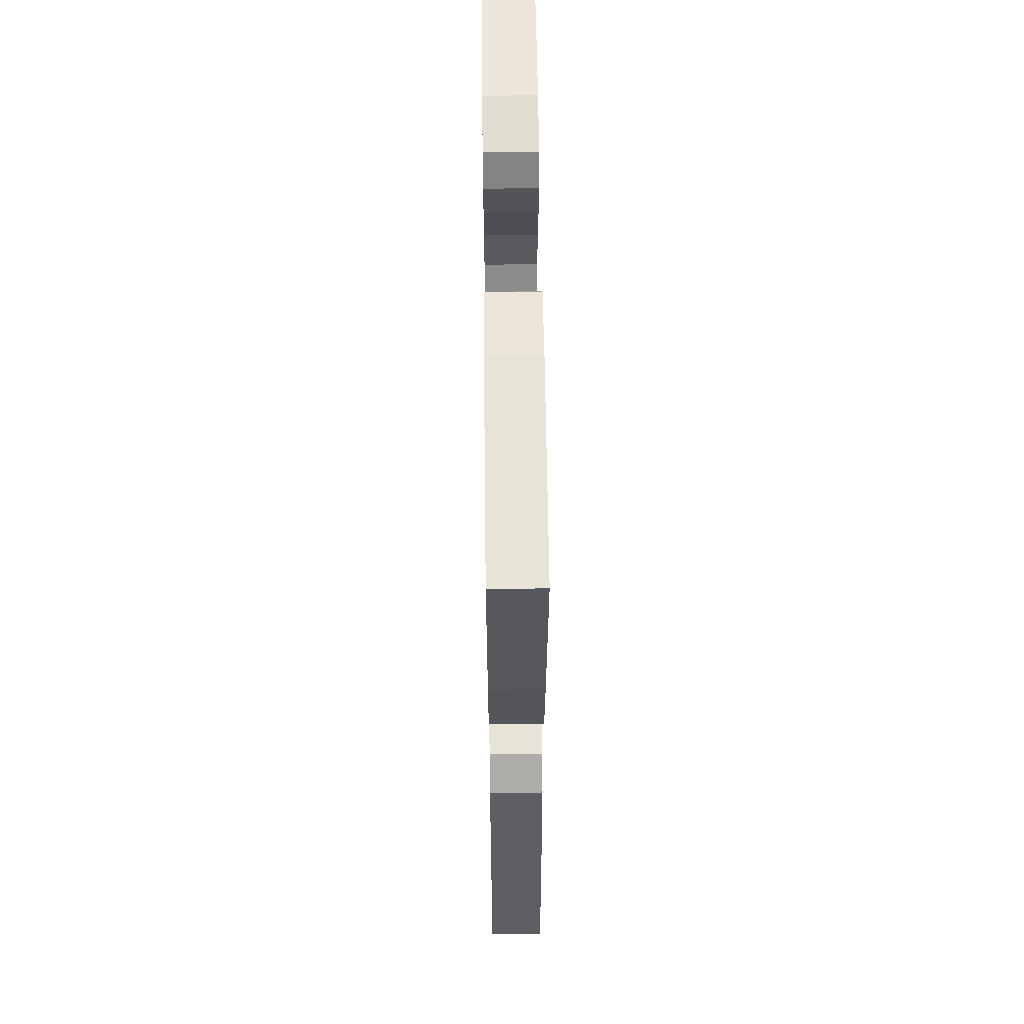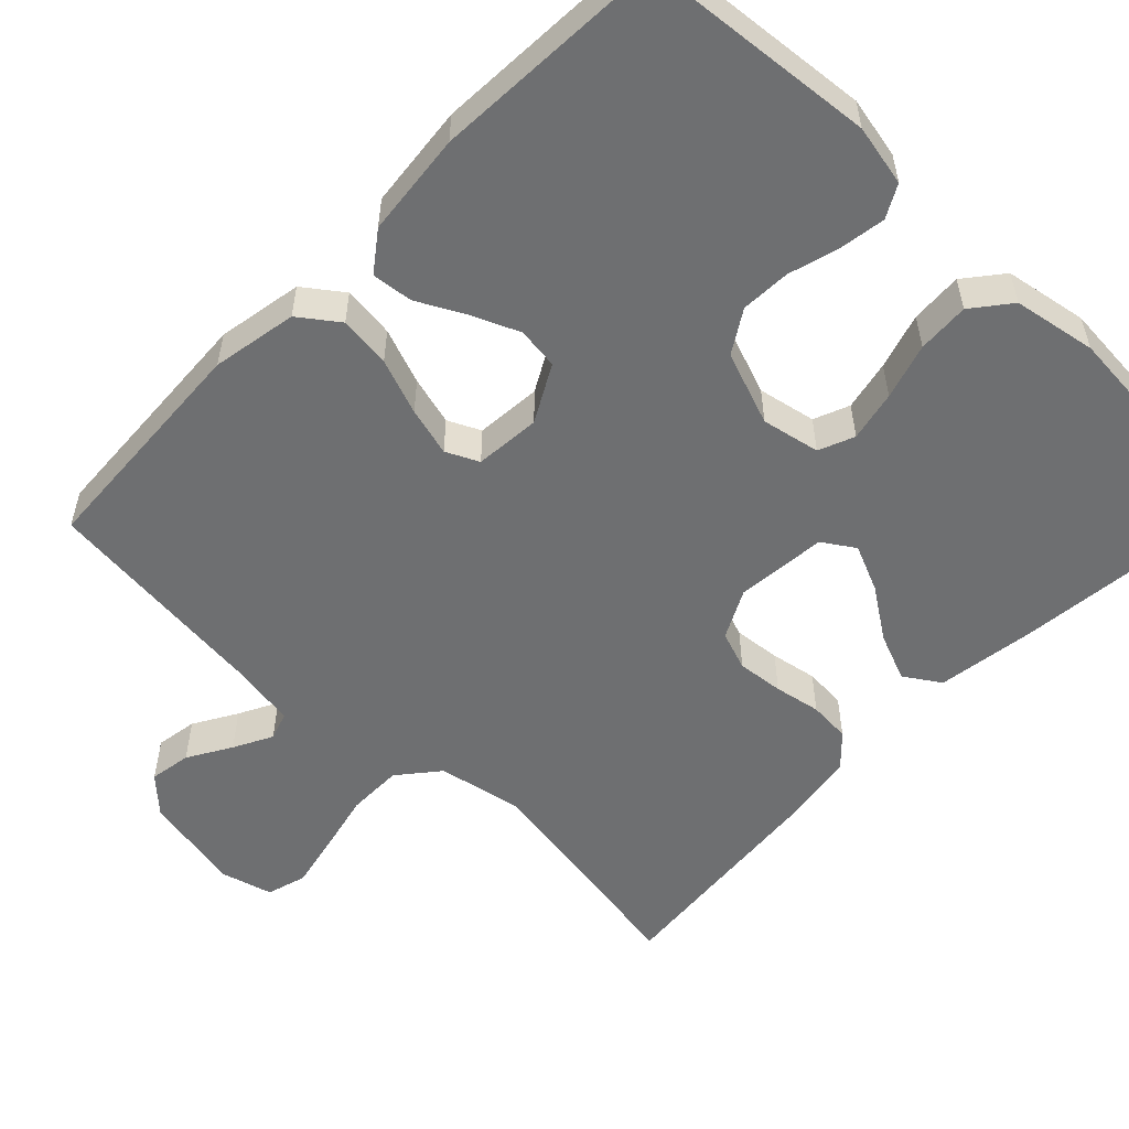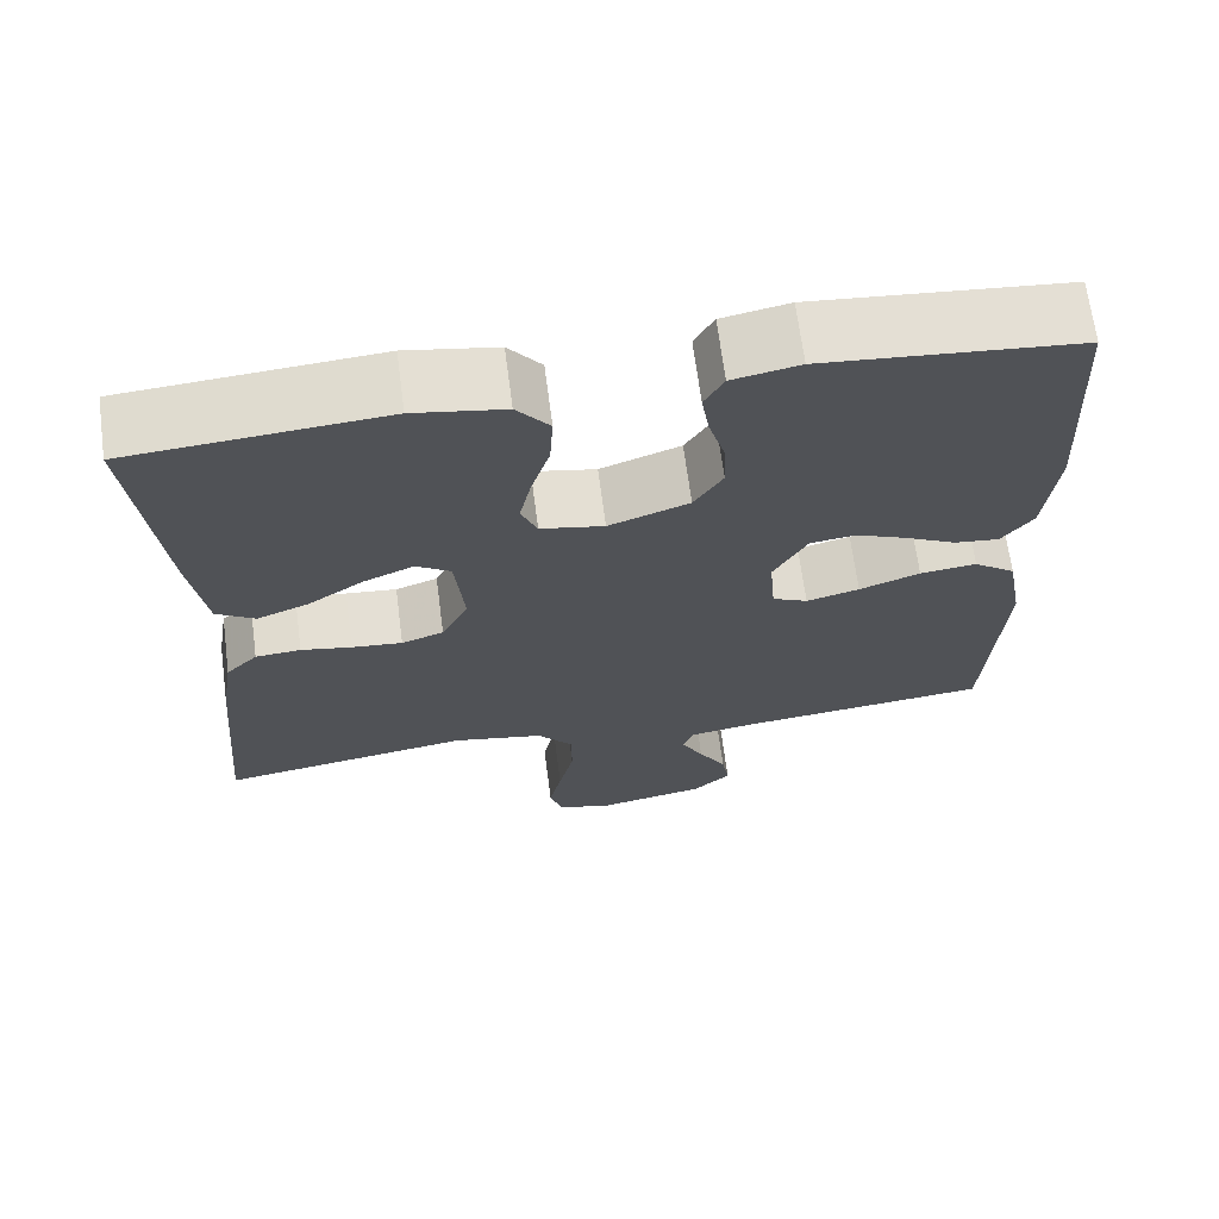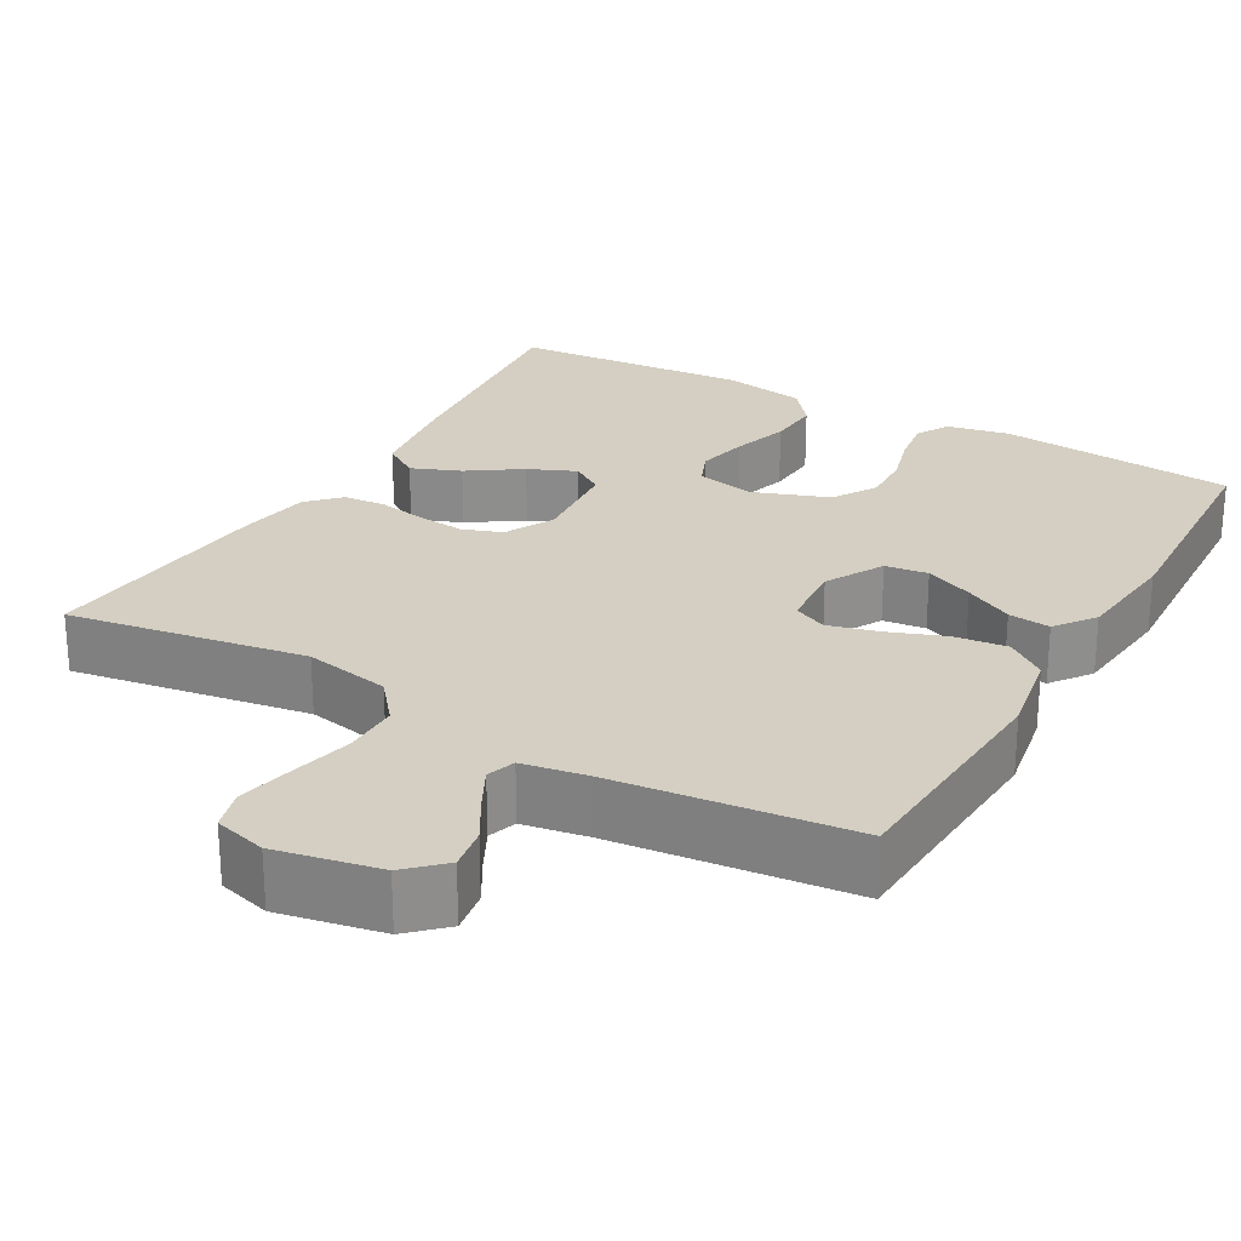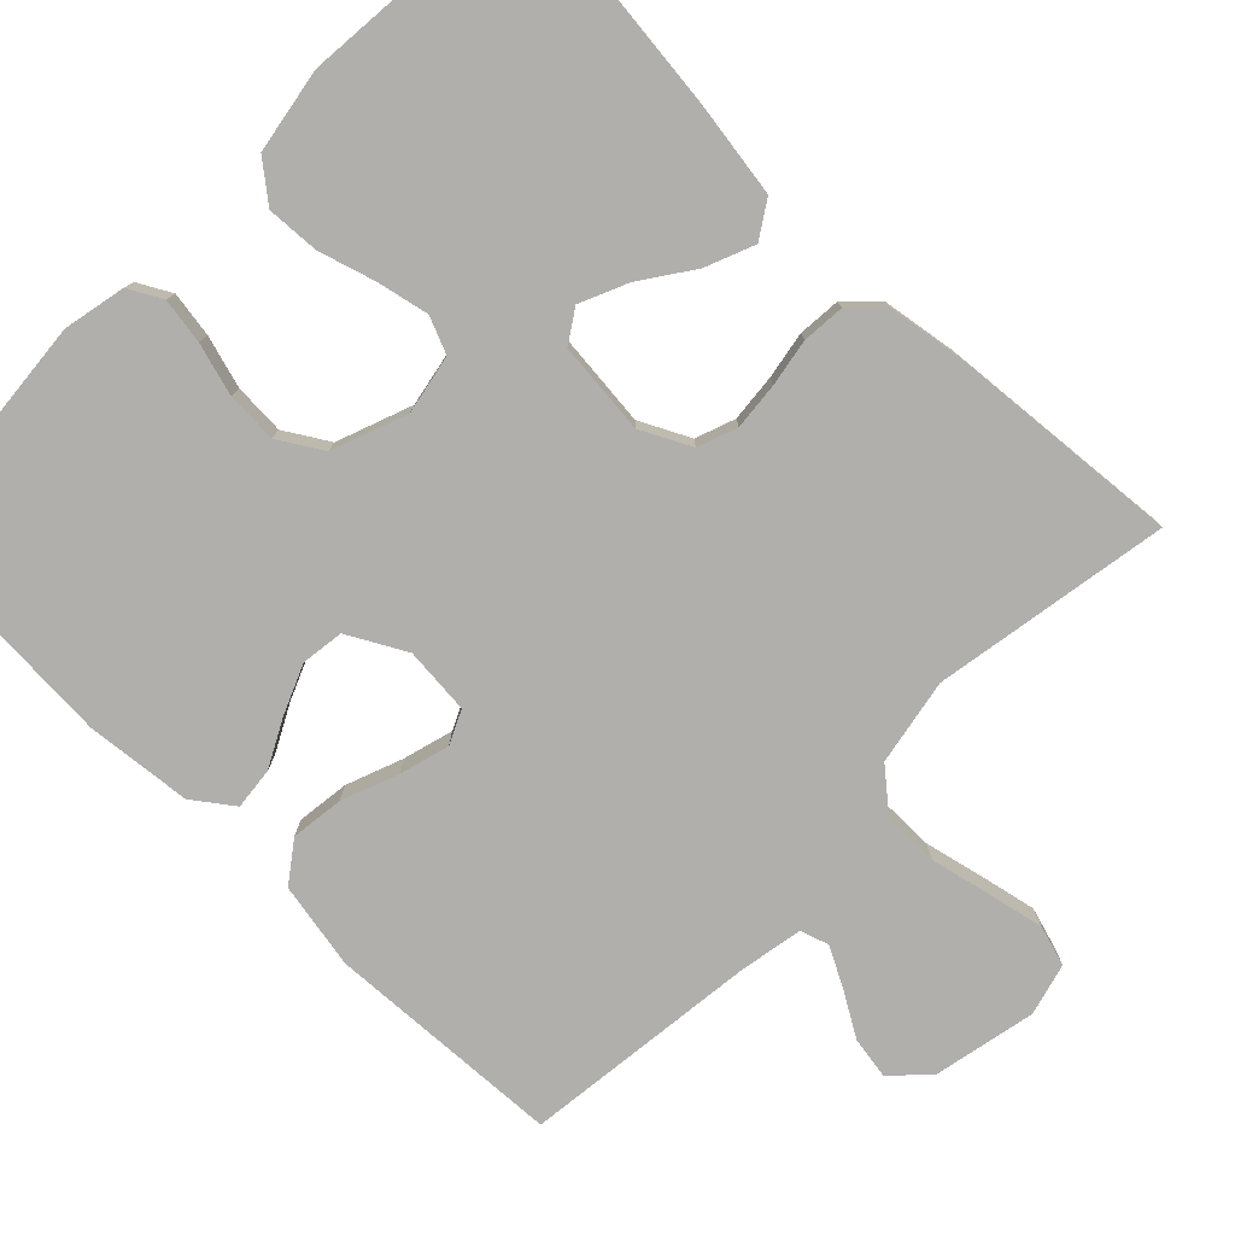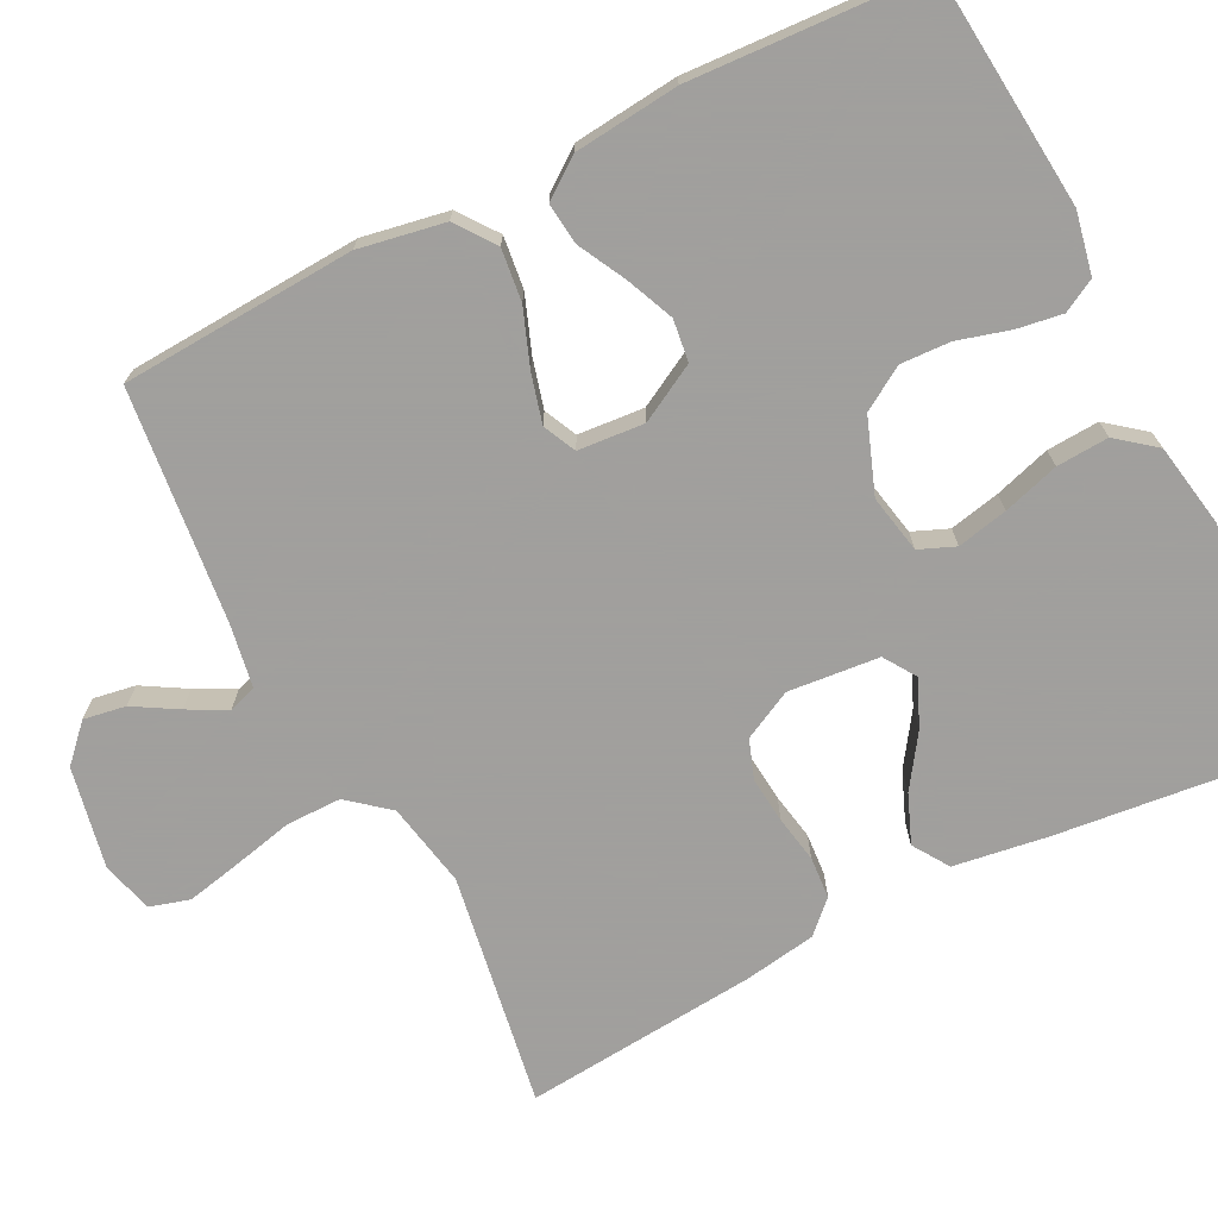
<metadata>
{"format":"obj","ext":"obj","renderer":"f3d","projection":"perspective","resolution":1024,"background":"white","views":[{"elev":57.5,"azim":89.3,"up":"+Z"},{"elev":-54.5,"azim":-44.0,"up":"+Y"},{"elev":67.9,"azim":172.5,"up":"+Z"},{"elev":25.4,"azim":-150.2,"up":"+Y"},{"elev":-78.1,"azim":45.4,"up":"+Y"},{"elev":-71.5,"azim":-63.1,"up":"+Y"}]}
</metadata>
<code>
v -0.5 0.07 0.5
v -0.2 0.07 0.528
v -0.121 0.07 0.512
v -0.098 0.07 0.47
v -0.107 0.07 0.412
v -0.126 0.07 0.345
v -0.129 0.07 0.281
v -0.095 0.07 0.226
v 0 0.07 0.191
v 0.075 0.07 0.206
v 0.094 0.07 0.252
v 0.08 0.07 0.317
v 0.058 0.07 0.389
v 0.054 0.07 0.456
v 0.093 0.07 0.505
v 0.2 0.07 0.524
v 0.5 0.07 0.5
v 0.468 0.07 0.2
v 0.45 0.07 0.078
v 0.404 0.07 0.048
v 0.342 0.07 0.073
v 0.276 0.07 0.118
v 0.216 0.07 0.144
v 0.175 0.07 0.117
v 0.164 0.07 0
v 0.196 0.07 -0.063
v 0.246 0.07 -0.081
v 0.306 0.07 -0.075
v 0.366 0.07 -0.064
v 0.42 0.07 -0.068
v 0.458 0.07 -0.107
v 0.473 0.07 -0.2
v 0.5 0.07 -0.5
v 0.2 0.07 -0.451
v 0.091 0.07 -0.472
v 0.048 0.07 -0.524
v 0.048 0.07 -0.595
v 0.066 0.07 -0.673
v 0.081 0.07 -0.743
v 0.066 0.07 -0.794
v 0 0.07 -0.812
v -0.13 0.07 -0.786
v -0.175 0.07 -0.743
v -0.166 0.07 -0.689
v -0.133 0.07 -0.633
v -0.107 0.07 -0.583
v -0.119 0.07 -0.547
v -0.2 0.07 -0.533
v -0.5 0.07 -0.5
v -0.517 0.07 -0.2
v -0.497 0.07 -0.09
v -0.447 0.07 -0.053
v -0.38 0.07 -0.061
v -0.308 0.07 -0.088
v -0.245 0.07 -0.105
v -0.203 0.07 -0.085
v -0.196 0.07 0
v -0.236 0.07 0.073
v -0.29 0.07 0.08
v -0.351 0.07 0.054
v -0.412 0.07 0.022
v -0.465 0.07 0.016
v -0.502 0.07 0.066
v -0.516 0.07 0.2
v -0.5 0 0.5
v -0.2 0 0.528
v -0.121 0 0.512
v -0.098 0 0.47
v -0.107 0 0.412
v -0.126 0 0.345
v -0.129 0 0.281
v -0.095 0 0.226
v 0 0 0.191
v 0.075 0 0.206
v 0.094 0 0.252
v 0.08 0 0.317
v 0.058 0 0.389
v 0.054 0 0.456
v 0.093 0 0.505
v 0.2 0 0.524
v 0.5 0 0.5
v 0.468 0 0.2
v 0.45 0 0.078
v 0.404 0 0.048
v 0.342 0 0.073
v 0.276 0 0.118
v 0.216 0 0.144
v 0.175 0 0.117
v 0.164 0 0
v 0.196 0 -0.063
v 0.246 0 -0.081
v 0.306 0 -0.075
v 0.366 0 -0.064
v 0.42 0 -0.068
v 0.458 0 -0.107
v 0.473 0 -0.2
v 0.5 0 -0.5
v 0.2 0 -0.451
v 0.091 0 -0.472
v 0.048 0 -0.524
v 0.048 0 -0.595
v 0.066 0 -0.673
v 0.081 0 -0.743
v 0.066 0 -0.794
v 0 0 -0.812
v -0.13 0 -0.786
v -0.175 0 -0.743
v -0.166 0 -0.689
v -0.133 0 -0.633
v -0.107 0 -0.583
v -0.119 0 -0.547
v -0.2 0 -0.533
v -0.5 0 -0.5
v -0.517 0 -0.2
v -0.497 0 -0.09
v -0.447 0 -0.053
v -0.38 0 -0.061
v -0.308 0 -0.088
v -0.245 0 -0.105
v -0.203 0 -0.085
v -0.196 0 0
v -0.236 0 0.073
v -0.29 0 0.08
v -0.351 0 0.054
v -0.412 0 0.022
v -0.465 0 0.016
v -0.502 0 0.066
v -0.516 0 0.2
f 60 61 62 63
f 59 60 63 64
f 58 59 64 1
f 51 52 53 54
f 51 54 55
f 48 49 50 51
f 47 48 51 55
f 46 47 55 56
f 42 43 44 45
f 42 45 46
f 41 42 46
f 37 38 39 40
f 37 40 41 46
f 31 32 33 34
f 31 34 35
f 28 29 30 31
f 27 28 31 35
f 26 27 35 36
f 19 20 21 22
f 19 22 23
f 18 19 23
f 17 18 23
f 16 17 23 24
f 12 13 14 15
f 11 12 15 16
f 3 4 5 6
f 3 6 7
f 58 1 2 3
f 57 58 3 7
f 36 37 46 56
f 25 26 36 56
f 11 16 24 25
f 10 11 25
f 9 10 25 56
f 8 9 56 57
f 7 8 57
f 127 126 125 124
f 128 127 124 123
f 65 128 123 122
f 118 117 116 115
f 119 118 115
f 115 114 113 112
f 119 115 112 111
f 120 119 111 110
f 109 108 107 106
f 110 109 106
f 110 106 105
f 104 103 102 101
f 110 105 104 101
f 98 97 96 95
f 99 98 95
f 95 94 93 92
f 99 95 92 91
f 100 99 91 90
f 86 85 84 83
f 87 86 83
f 87 83 82
f 87 82 81
f 88 87 81 80
f 79 78 77 76
f 80 79 76 75
f 70 69 68 67
f 71 70 67
f 67 66 65 122
f 71 67 122 121
f 120 110 101 100
f 120 100 90 89
f 89 88 80 75
f 89 75 74
f 120 89 74 73
f 121 120 73 72
f 121 72 71
f 1 65 66 2
f 2 66 67 3
f 3 67 68 4
f 4 68 69 5
f 5 69 70 6
f 6 70 71 7
f 7 71 72 8
f 8 72 73 9
f 9 73 74 10
f 10 74 75 11
f 11 75 76 12
f 12 76 77 13
f 13 77 78 14
f 14 78 79 15
f 15 79 80 16
f 16 80 81 17
f 17 81 82 18
f 18 82 83 19
f 19 83 84 20
f 20 84 85 21
f 21 85 86 22
f 22 86 87 23
f 23 87 88 24
f 24 88 89 25
f 25 89 90 26
f 26 90 91 27
f 27 91 92 28
f 28 92 93 29
f 29 93 94 30
f 30 94 95 31
f 31 95 96 32
f 32 96 97 33
f 33 97 98 34
f 34 98 99 35
f 35 99 100 36
f 36 100 101 37
f 37 101 102 38
f 38 102 103 39
f 39 103 104 40
f 40 104 105 41
f 41 105 106 42
f 42 106 107 43
f 43 107 108 44
f 44 108 109 45
f 45 109 110 46
f 46 110 111 47
f 47 111 112 48
f 48 112 113 49
f 49 113 114 50
f 50 114 115 51
f 51 115 116 52
f 52 116 117 53
f 53 117 118 54
f 54 118 119 55
f 55 119 120 56
f 56 120 121 57
f 57 121 122 58
f 58 122 123 59
f 59 123 124 60
f 60 124 125 61
f 61 125 126 62
f 62 126 127 63
f 63 127 128 64
f 64 128 65 1

</code>
